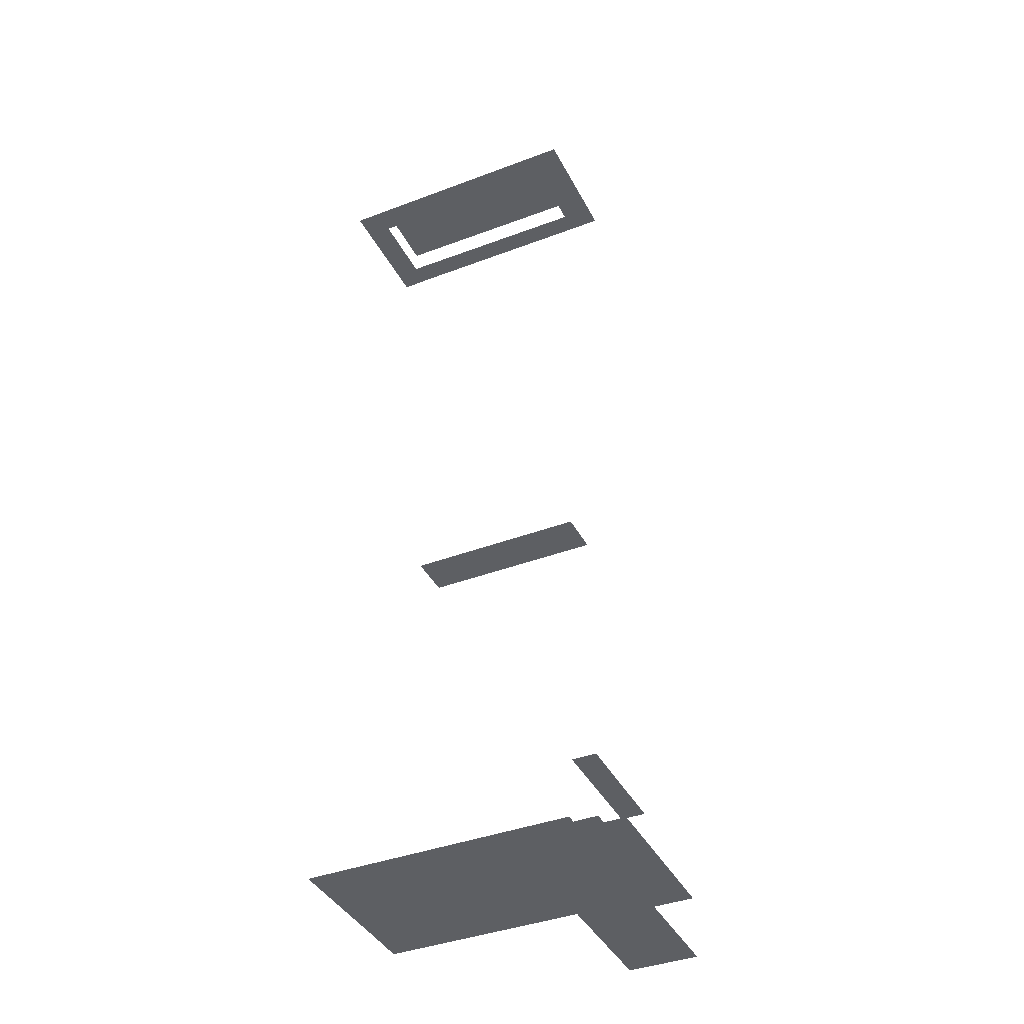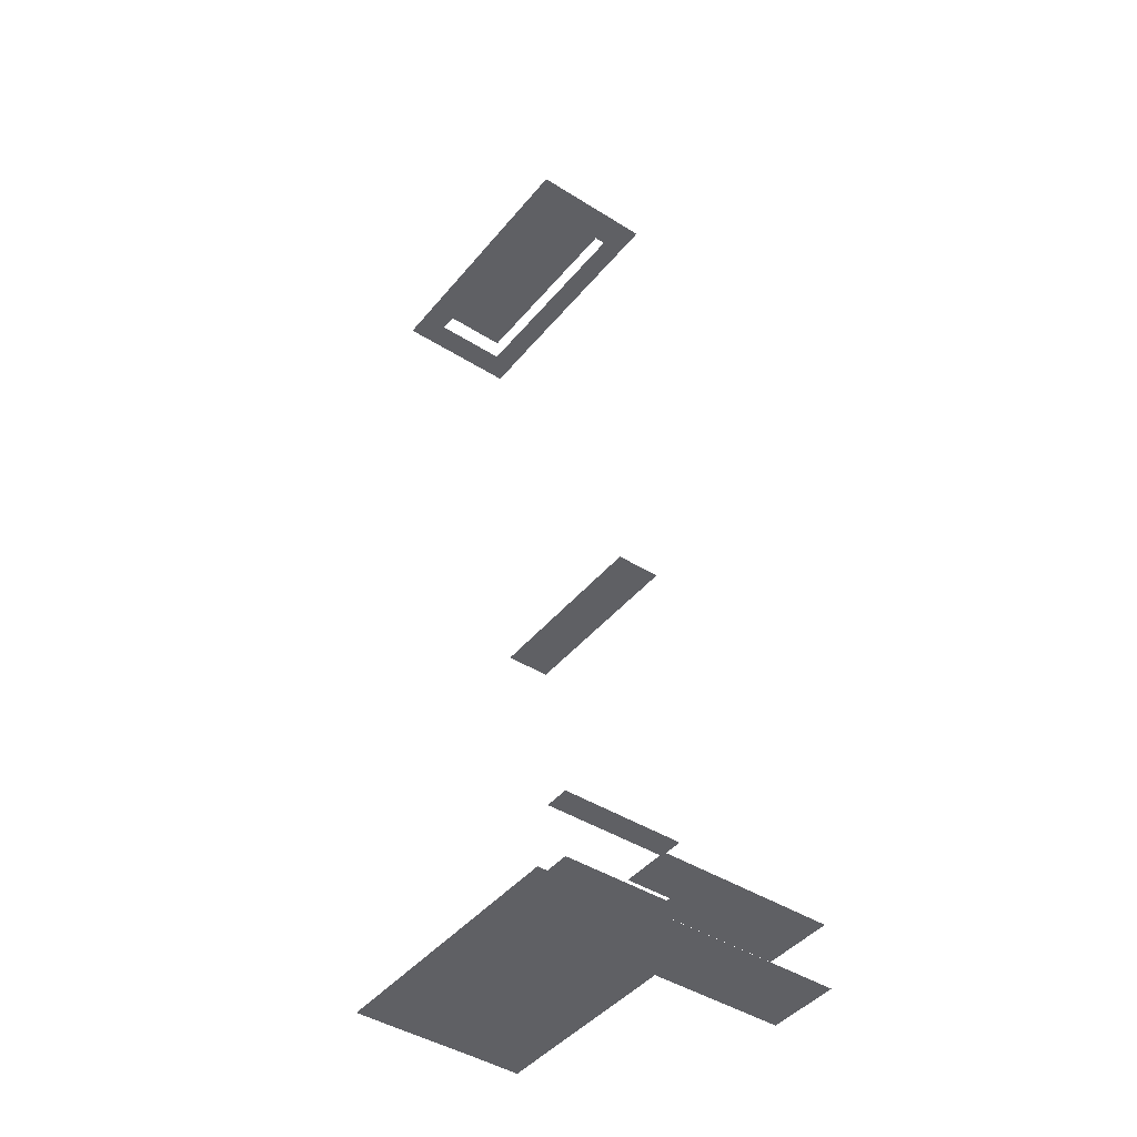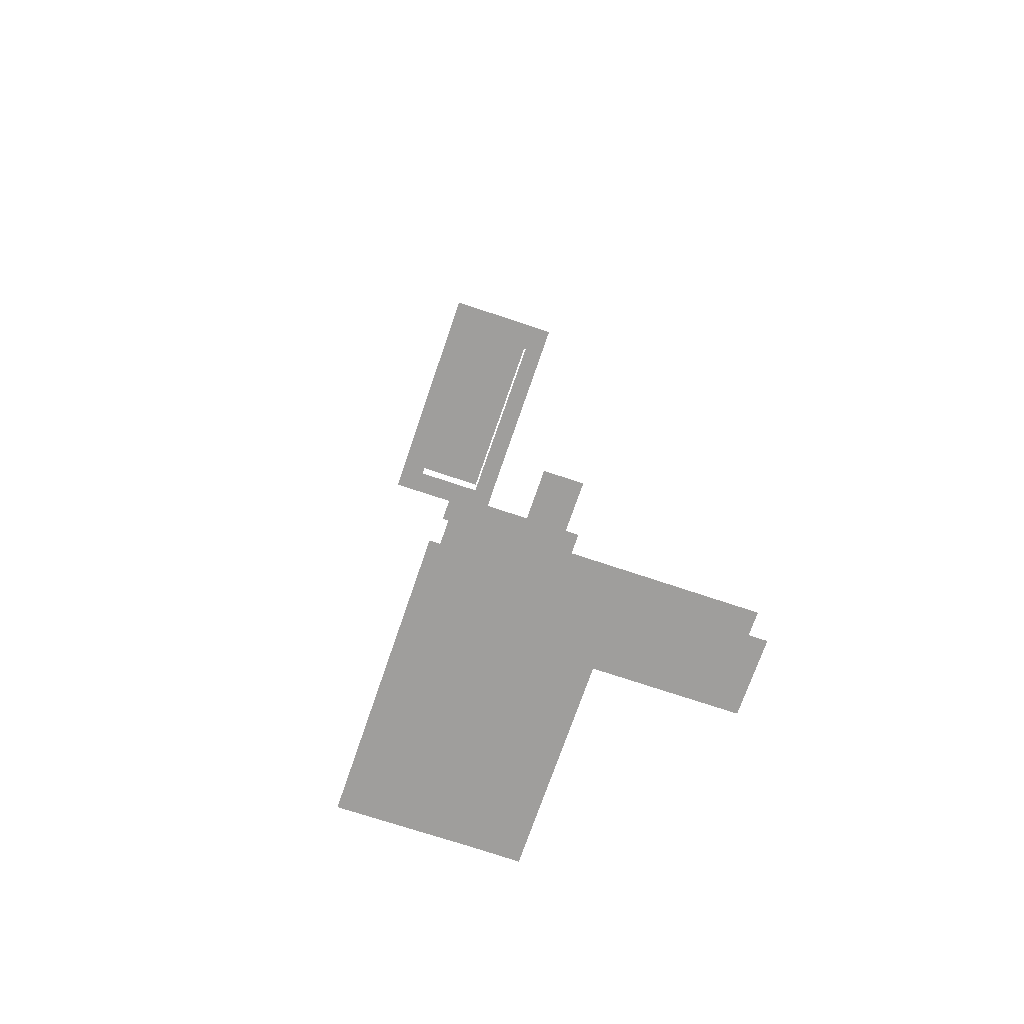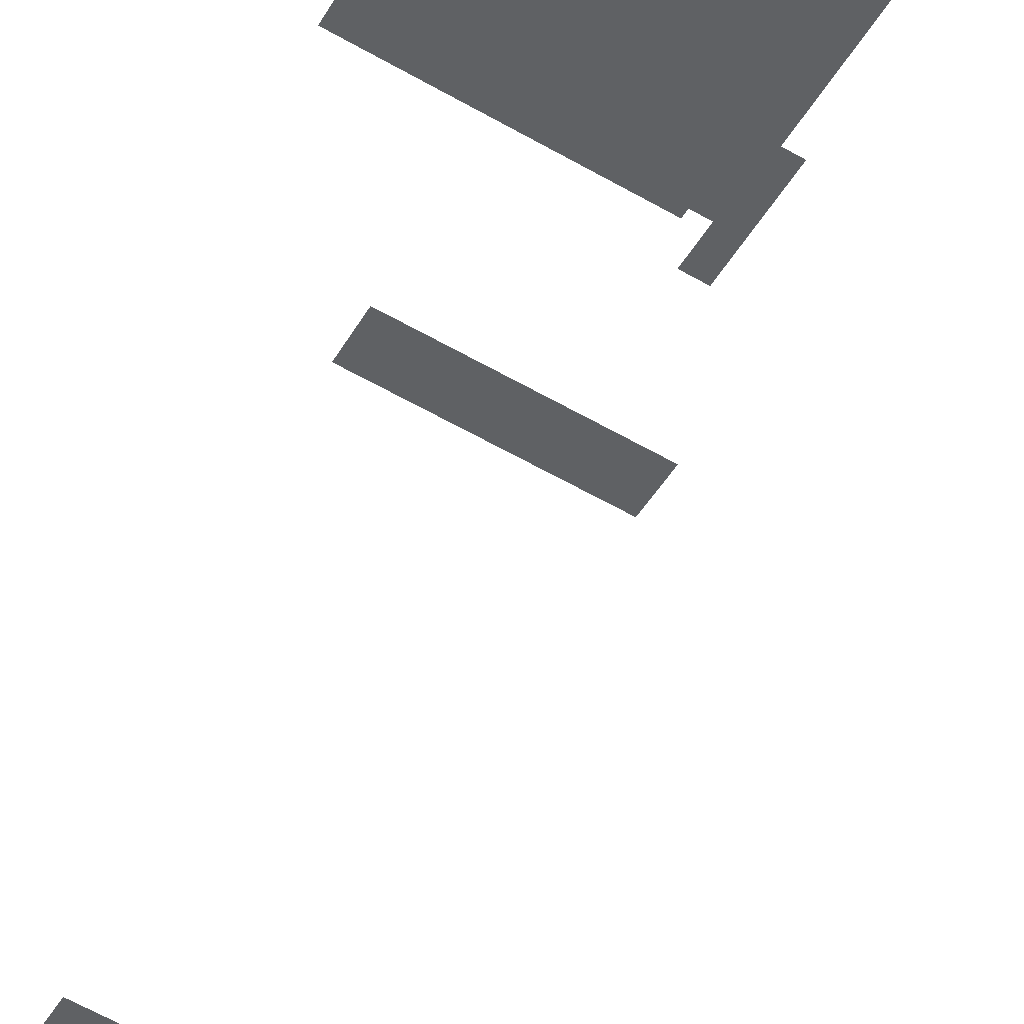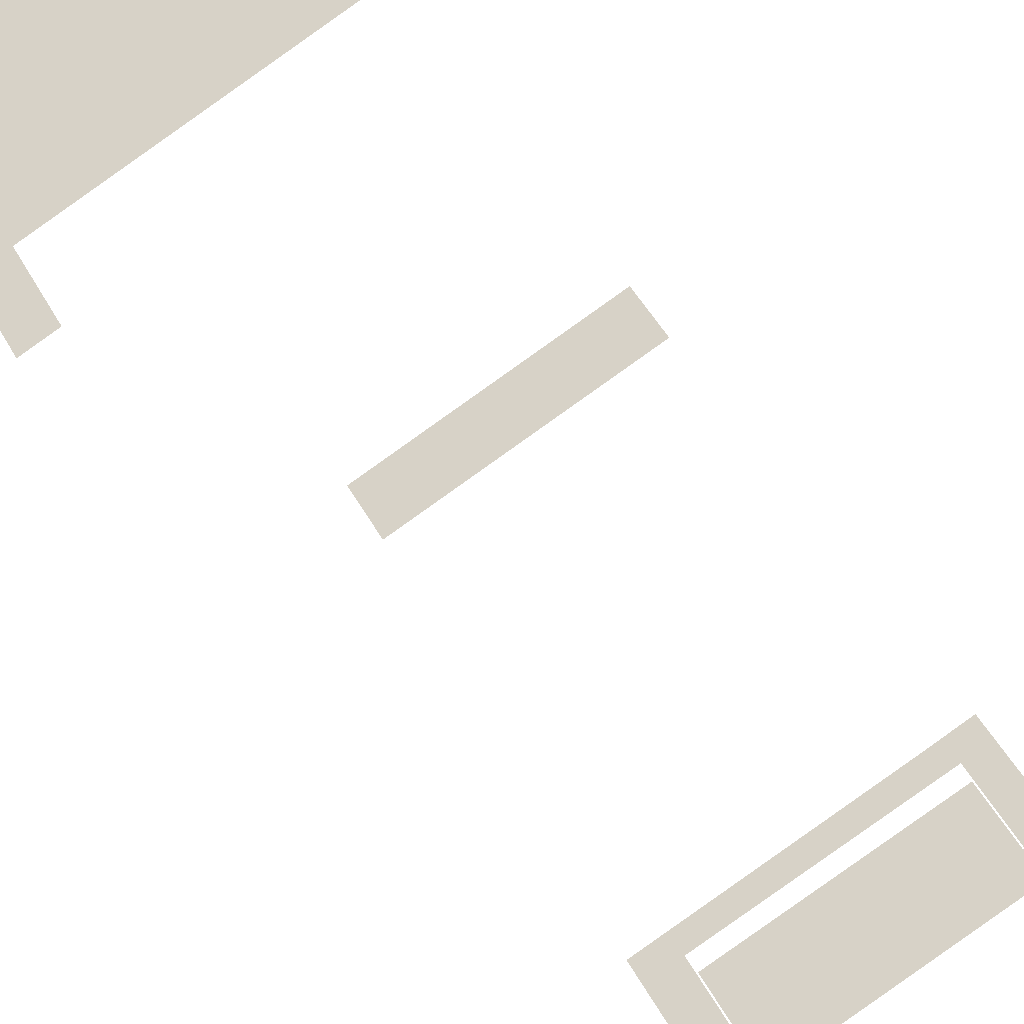
<metadata>
{"format":"obj","ext":"obj","renderer":"f3d","projection":"perspective","resolution":1024,"background":"white","views":[{"elev":-39.8,"azim":-3.2,"up":"+Z"},{"elev":-44.0,"azim":25.1,"up":"+Z"},{"elev":-71.0,"azim":42.9,"up":"+Z"},{"elev":40.8,"azim":8.2,"up":"+Y"},{"elev":-33.1,"azim":-158.2,"up":"+Y"}]}
</metadata>
<code>
o geometryt000010000010000110010110000110000110100000110000st114_
v 820.5 -231.4 424.3
v 801.9 -249.9 424.3
v 814 -227.7 424.3
v 853.3 -249 424.3
v 849 -275.3 424.3
v 849.9 -273.7 424.3
v 861 -253.2 424.3
v 818.2 -219.8 424.3
v 818.3 -219.8 424.3
v 824.9 -223.4 424.3
v 842.1 -232.7 424.3
v 848 -235.9 424.3
v 853.5 -238.8 424.3
v 857.6 -241.1 424.3
v 854.2 -275.9 424.3
v 864.5 -249.2 424.3
v 866.2 -215.2 424.3
v 865.4 -255.1 424.3
v 879.1 -222.2 424.3
v 862.2 -253.4 424.3
v 801.9 -249.9 609.3
v 813.1 -249.7 609.3
v 809.1 -247.6 609.3
v 814.8 -237 609.3
v 849.9 -273.7 609.3
v 814 -227.7 609.3
v 849 -275.3 609.3
v 846.1 -267.4 609.3
v 816.3 -234.3 609.3
v 817.1 -234.7 609.3
v 820.5 -231.4 609.3
v 844.2 -249.2 609.3
v 853.3 -249 609.3
v 852.6 -253.7 609.3
v 852.3 -255.9 609.3
v 853.3 -254.1 609.3
v 861 -253.2 609.3
v 816.3 -234.3 614.3
v 809.1 -247.6 614.3
v 846.1 -267.4 614.3
v 853.3 -254.1 614.3
v 818.2 -219.8 434.3
v 814 -227.7 434.3
v 818.3 -219.8 434.3
v 824.9 -223.4 434.3
v 820.2 -231.2 434.3
v 824.4 -224.3 434.3
v 820.5 -231.4 434.3
v 824.9 -223.4 514.3
v 820.5 -231.4 514.3
v 842.1 -232.7 514.3
v 837.3 -240.4 514.3
v 853.3 -249 514.3
v 848 -235.9 514.3
v 853.5 -238.8 514.3
v 857.6 -241.1 514.3
v 849.9 -273.7 437.3
v 854.2 -275.9 437.3
v 850.7 -272.2 437.3
v 861 -253.2 437.3
v 853.9 -247.9 437.3
v 853.3 -249 437.3
v 864.5 -249.2 437.3
v 859.9 -252.6 437.3
v 866.2 -215.2 437.3
v 853.5 -238.8 437.3
v 857 -240.7 437.3
v 857.6 -241.1 437.3
v 865.4 -255.1 437.3
v 879.1 -222.2 437.3
v 860.5 -252.9 437.3
v 862.2 -253.4 437.3
f 1 2 3
f 1 4 2
f 5 2 6
f 6 2 4
f 7 6 4
f 8 9 3
f 3 9 10
f 1 3 10
f 1 10 11
f 1 11 4
f 4 11 12
f 13 4 12
f 4 13 14
f 7 15 6
f 14 16 4
f 4 16 7
f 17 14 13
f 7 18 15
f 19 16 14
f 19 14 17
f 20 7 16
f 18 7 20
f 21 22 23
f 23 24 21
f 21 25 22
f 24 26 21
f 21 27 25
f 25 28 22
f 29 26 24
f 30 26 29
f 31 26 30
f 30 32 31
f 33 31 32
f 32 34 33
f 35 28 25
f 25 36 35
f 36 25 37
f 34 36 33
f 37 33 36
f 38 39 40
f 38 40 41
f 42 43 44
f 44 43 45
f 43 46 47
f 43 47 45
f 46 48 47
f 49 50 51
f 51 50 52
f 51 52 53
f 54 51 53
f 55 54 53
f 55 53 56
f 57 58 59
f 59 58 60
f 61 62 63
f 62 64 63
f 65 66 67
f 68 61 63
f 58 69 60
f 65 67 68
f 68 63 70
f 68 70 65
f 64 71 63
f 71 60 63
f 60 72 63
f 60 69 72

</code>
